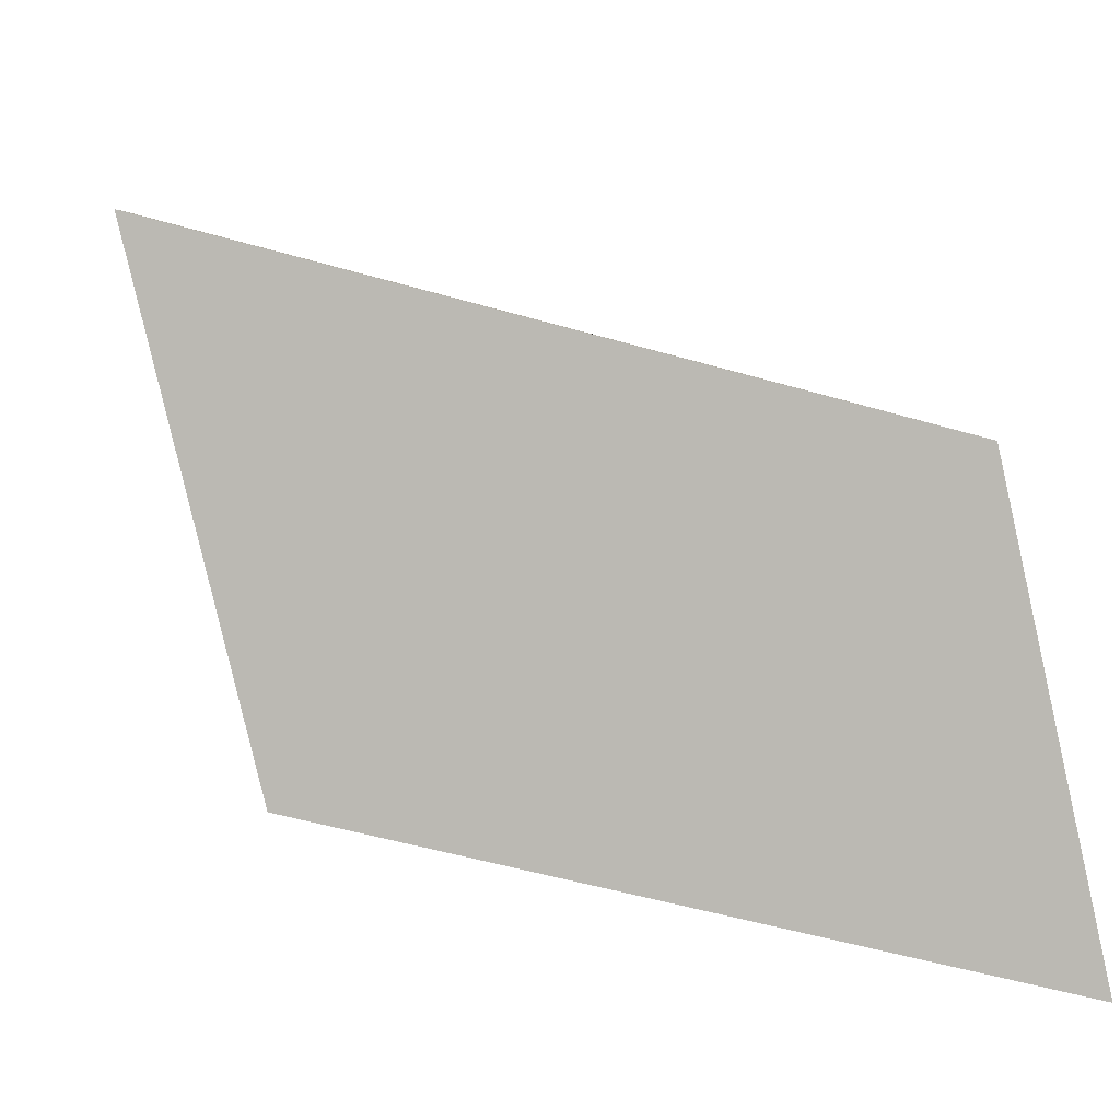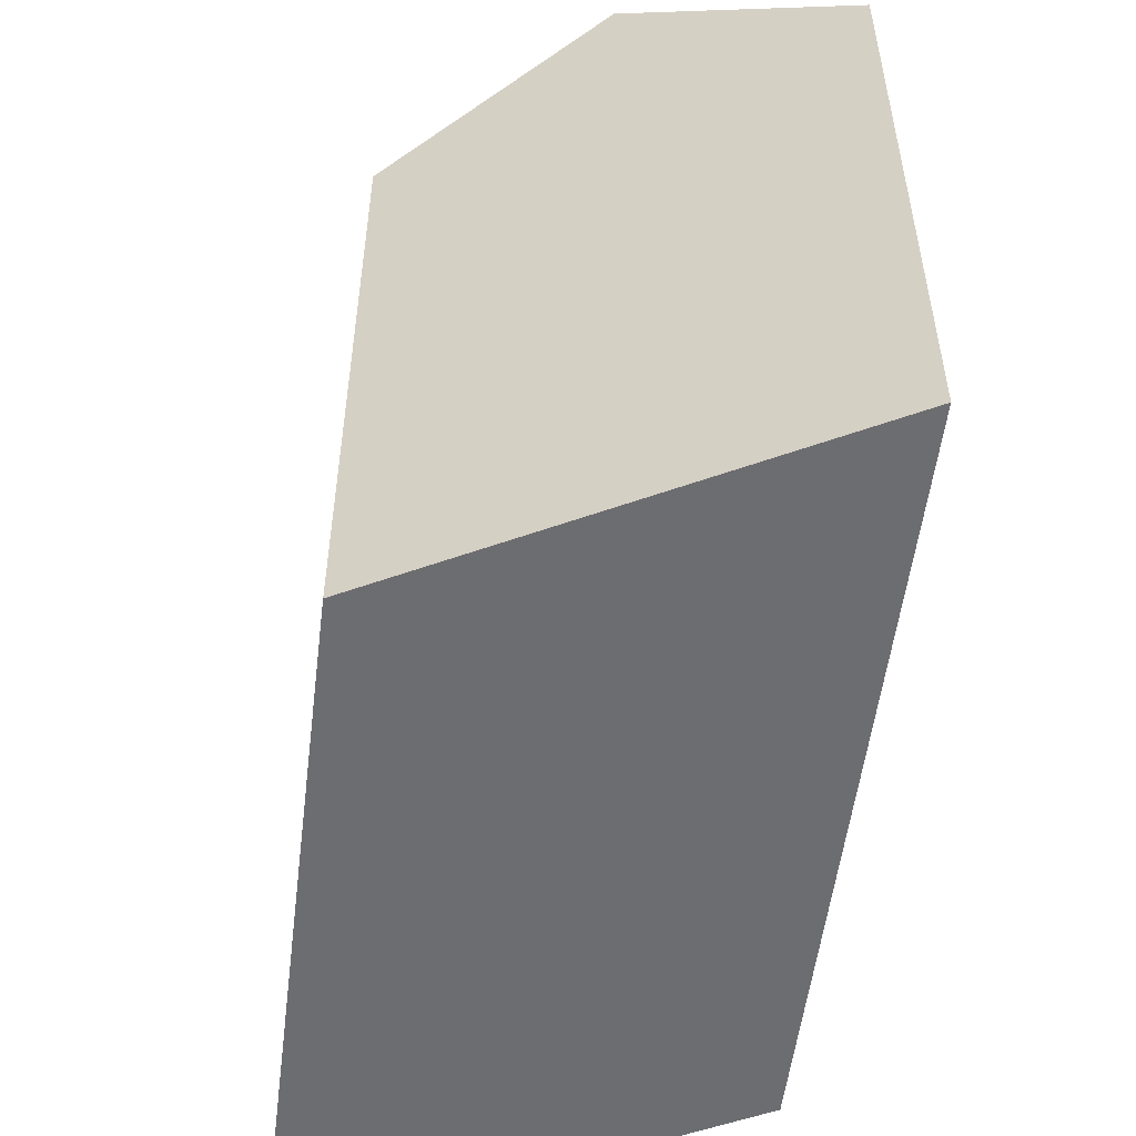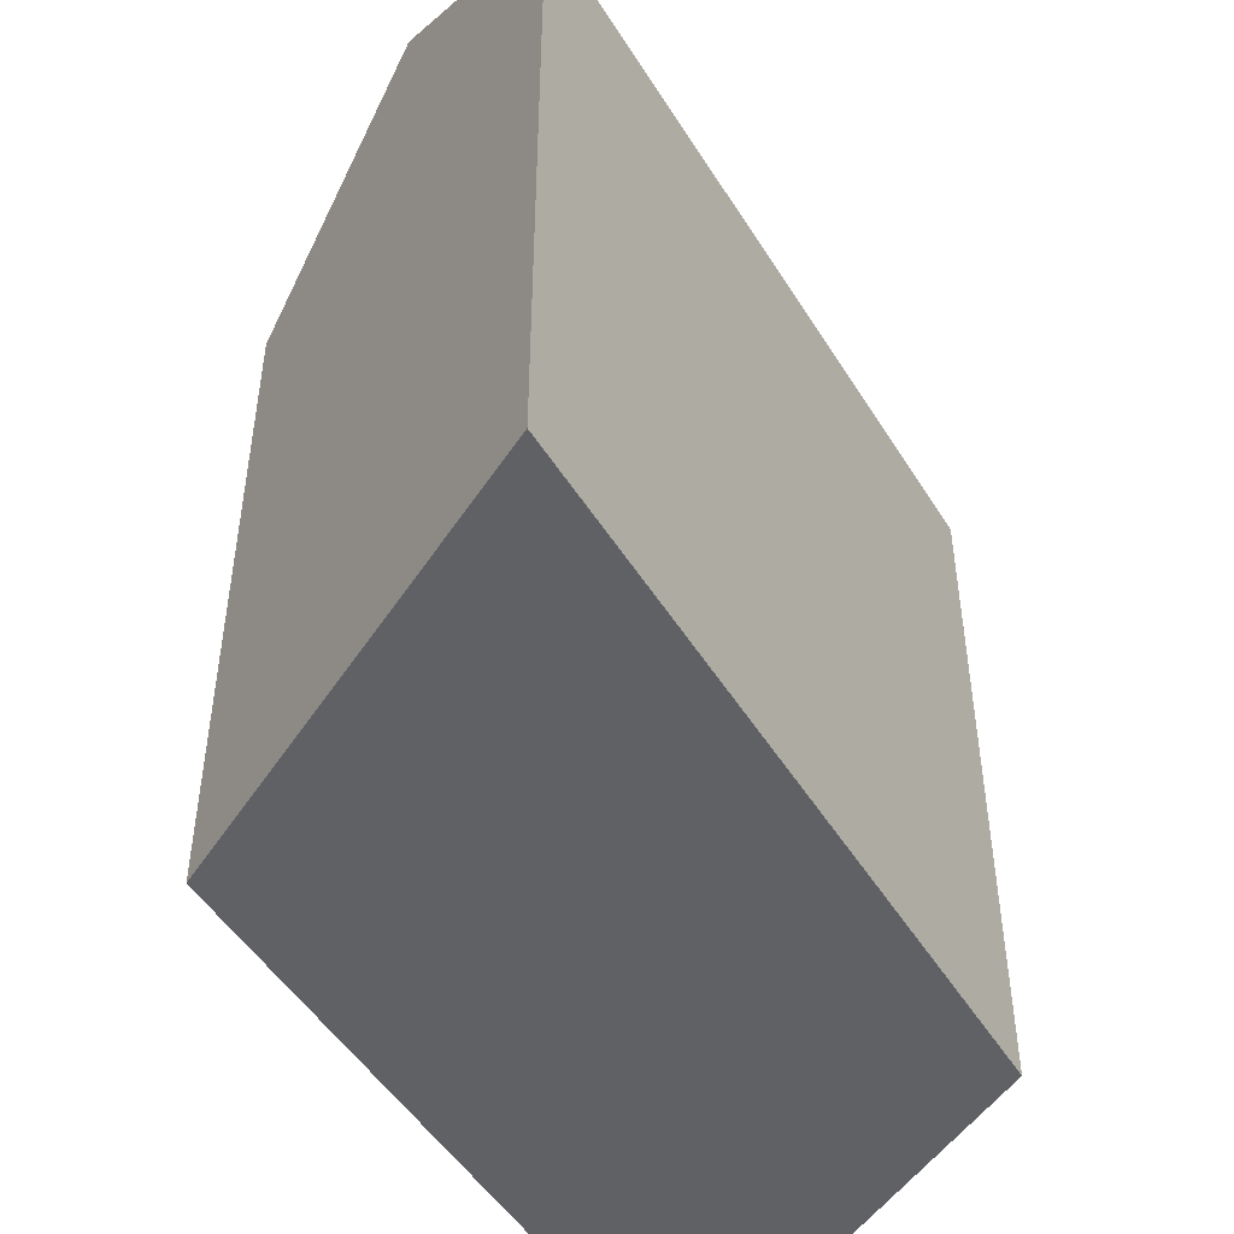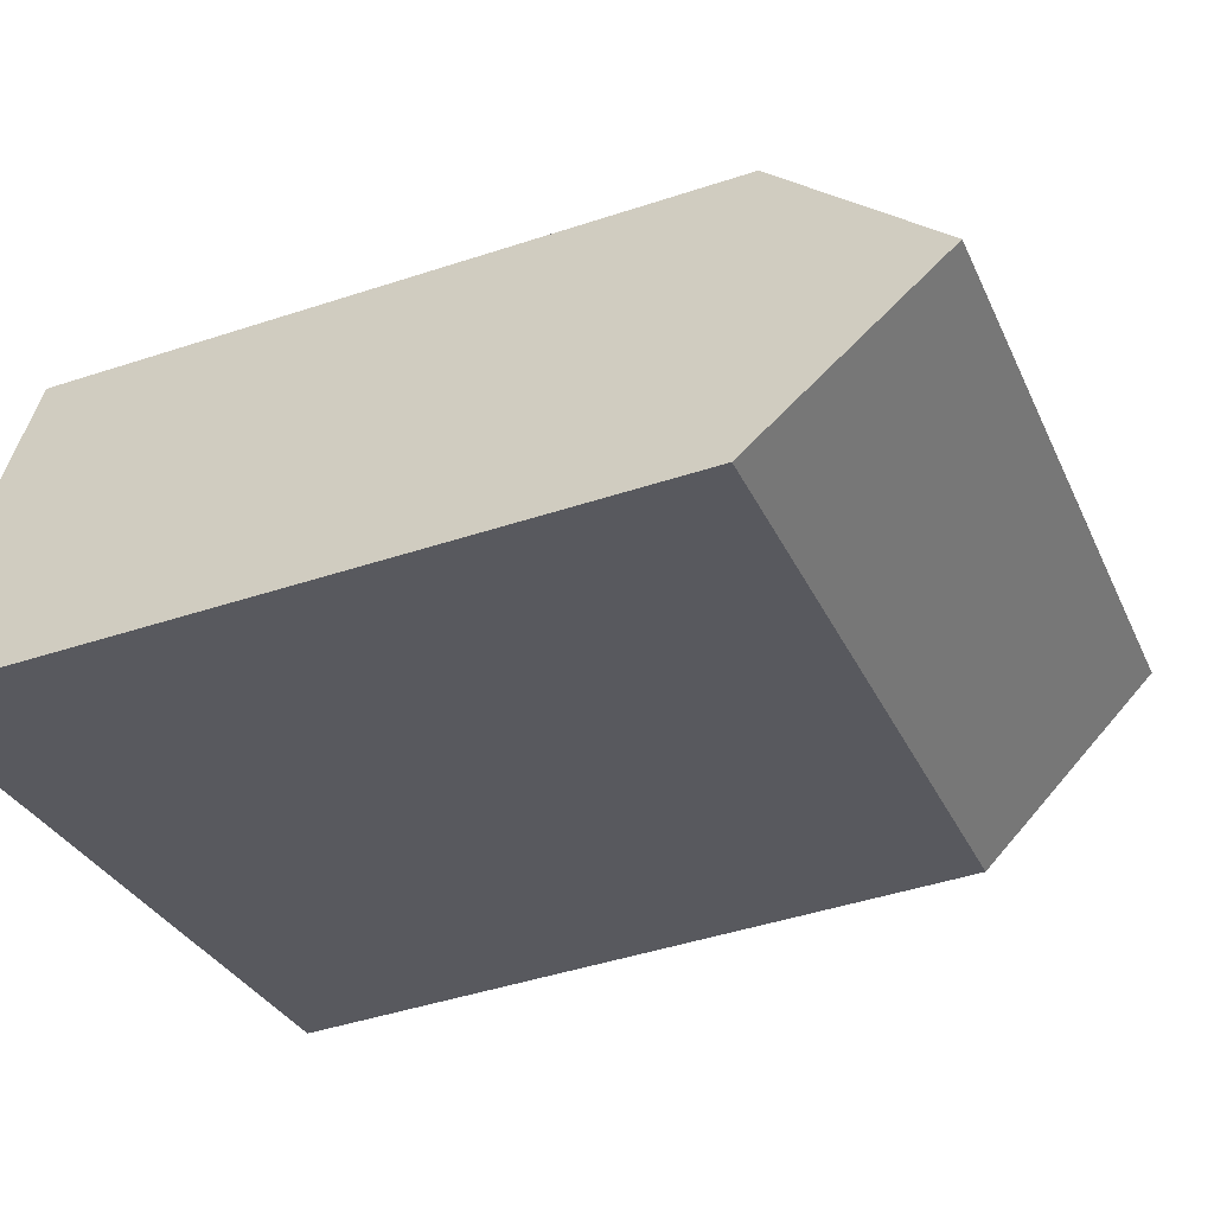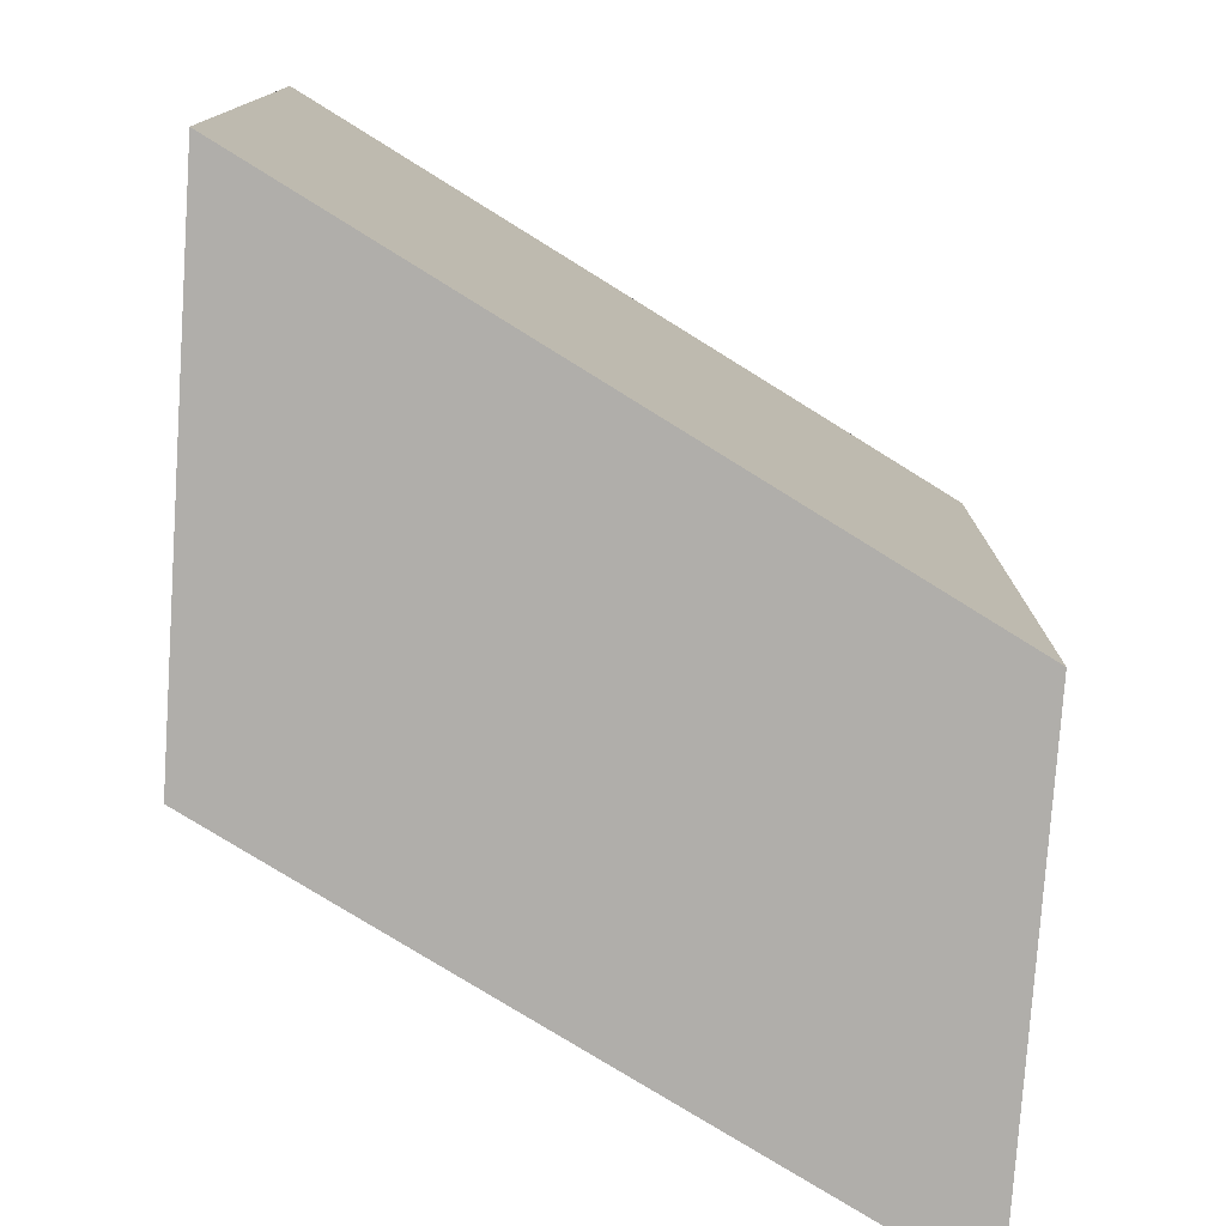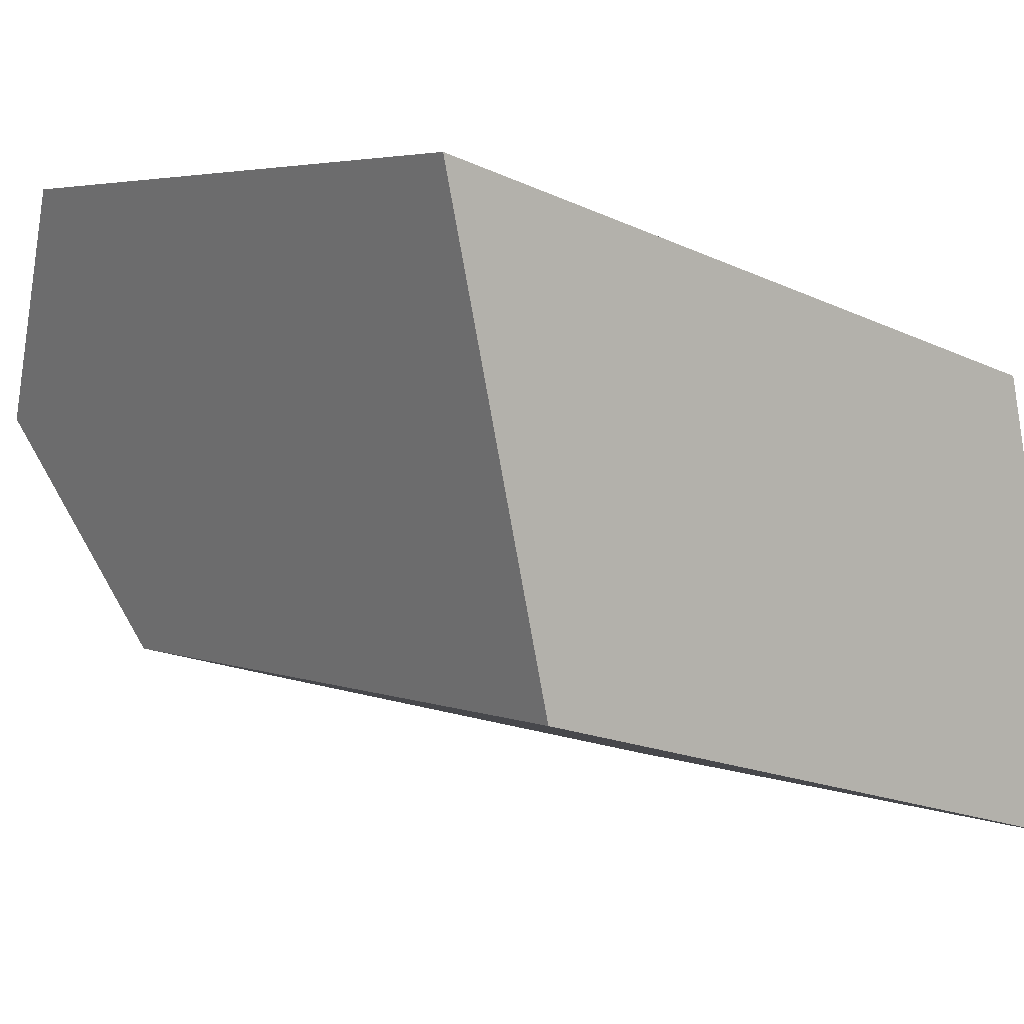
<metadata>
{"format":"obj","ext":"obj","renderer":"f3d","projection":"perspective","resolution":1024,"background":"white","views":[{"elev":7.2,"azim":-8.5,"up":"+Z"},{"elev":-54.0,"azim":-82.2,"up":"+Y"},{"elev":-49.0,"azim":135.3,"up":"+Y"},{"elev":-45.2,"azim":110.9,"up":"+Z"},{"elev":-77.7,"azim":-17.0,"up":"+Y"},{"elev":4.1,"azim":-38.9,"up":"+Z"}]}
</metadata>
<code>
v  22.36 18.24 -18.15
v  13.85 22.89 -9.781
v  20.85 22.89 -11.64
v  1.516 22.89 -6.515
v  15.36 18.24 -16.3
v  3.031 18.24 -13.03
v  12.33 18.24 -3.266
v  19.33 18.24 -5.121
v  0.000388 18.24 -0.000577
v  20.85 7.124e-16 -11.63
v  22.36 1.111e-15 -18.15
v  19.33 3.135e-16 -5.12
v  1.515 3.989e-16 -6.514
v  0 0 0
v  3.03 7.978e-16 -13.03
v  15.36 9.977e-16 -16.29
v  12.33 2e-16 -3.266
g defaultobject
f 1 2 3
f 2 1 4
f 4 1 5
f 4 5 6
f 3 7 8
f 7 3 9
f 9 3 2
f 9 2 4
f 1 10 11
f 10 1 12
f 12 1 8
f 8 1 3
f 9 13 14
f 13 9 15
f 15 9 6
f 6 9 4
f 11 5 1
f 5 11 6
f 6 11 16
f 6 16 15
f 8 17 12
f 17 8 14
f 14 8 9
f 9 8 7
f 10 16 11
f 16 10 15
f 15 10 12
f 15 12 17
f 15 17 13
f 13 17 14

</code>
